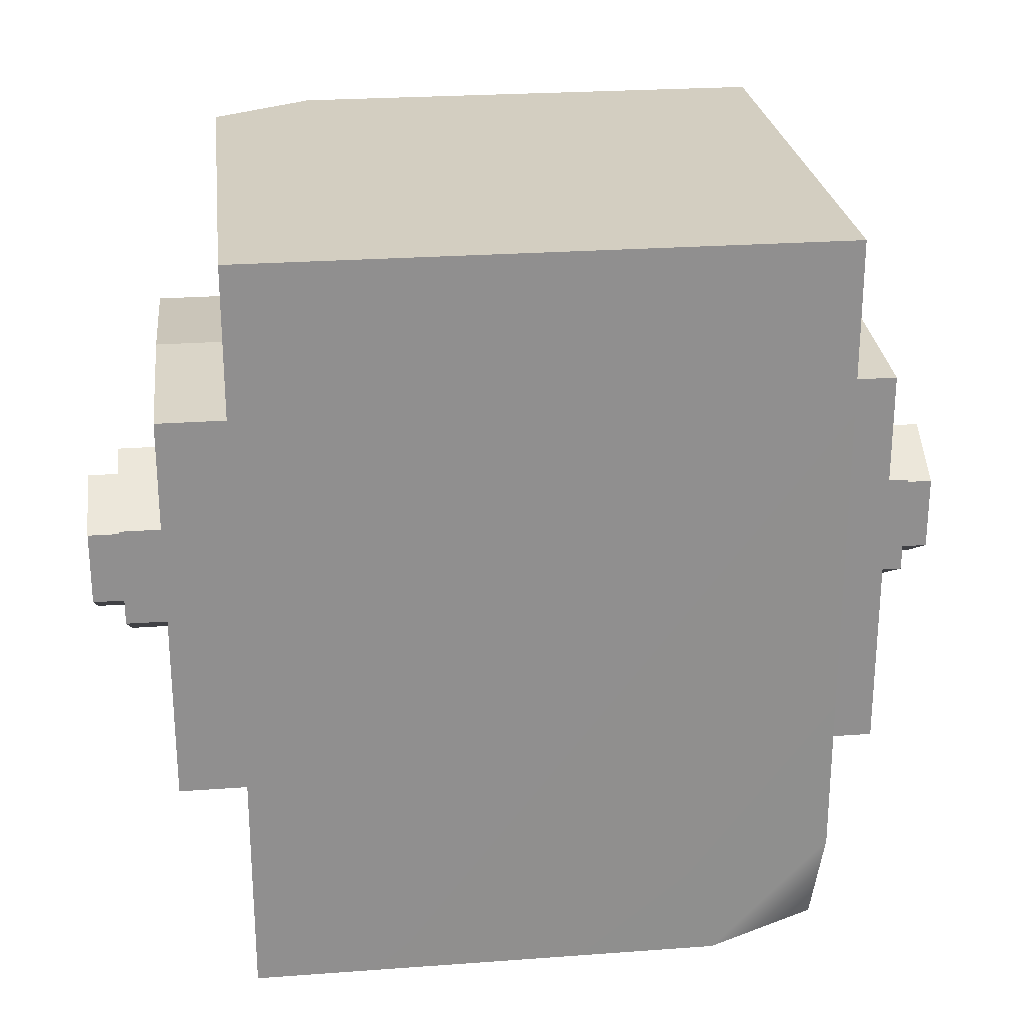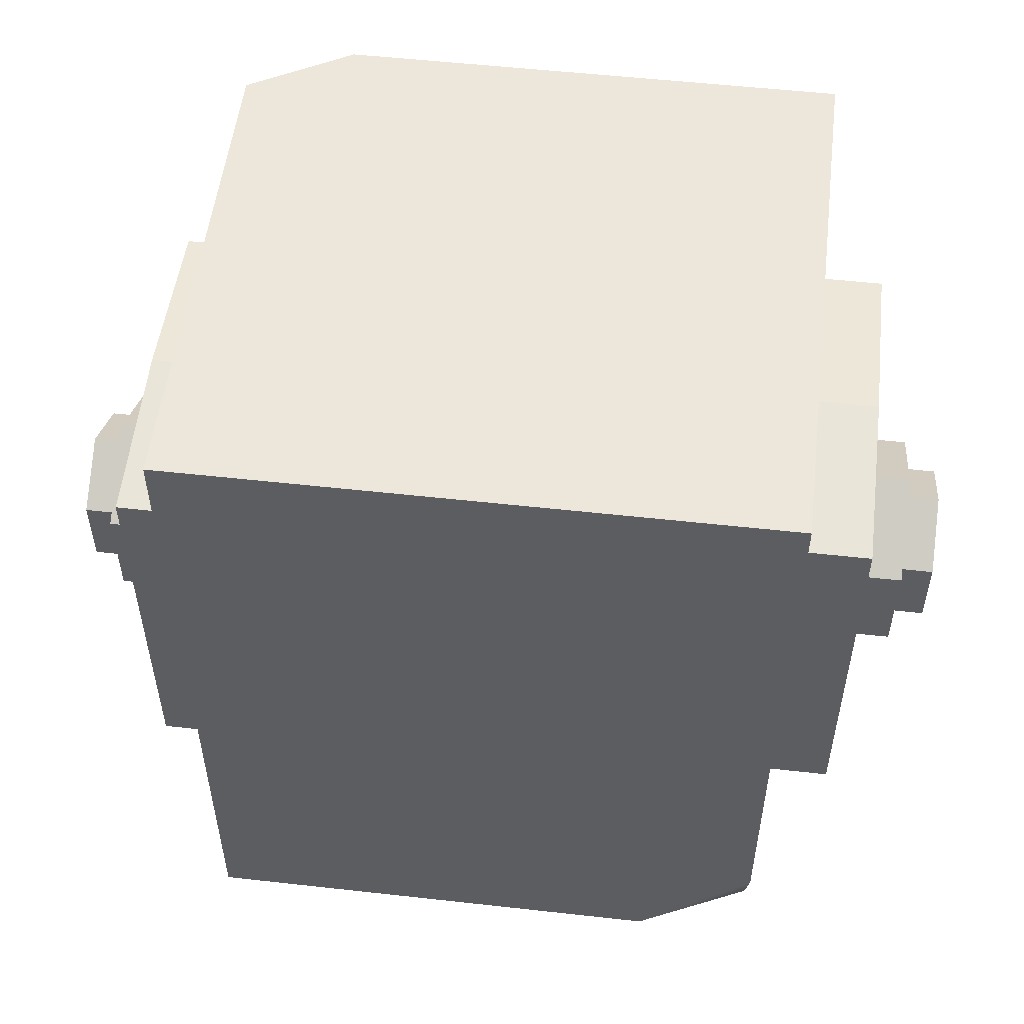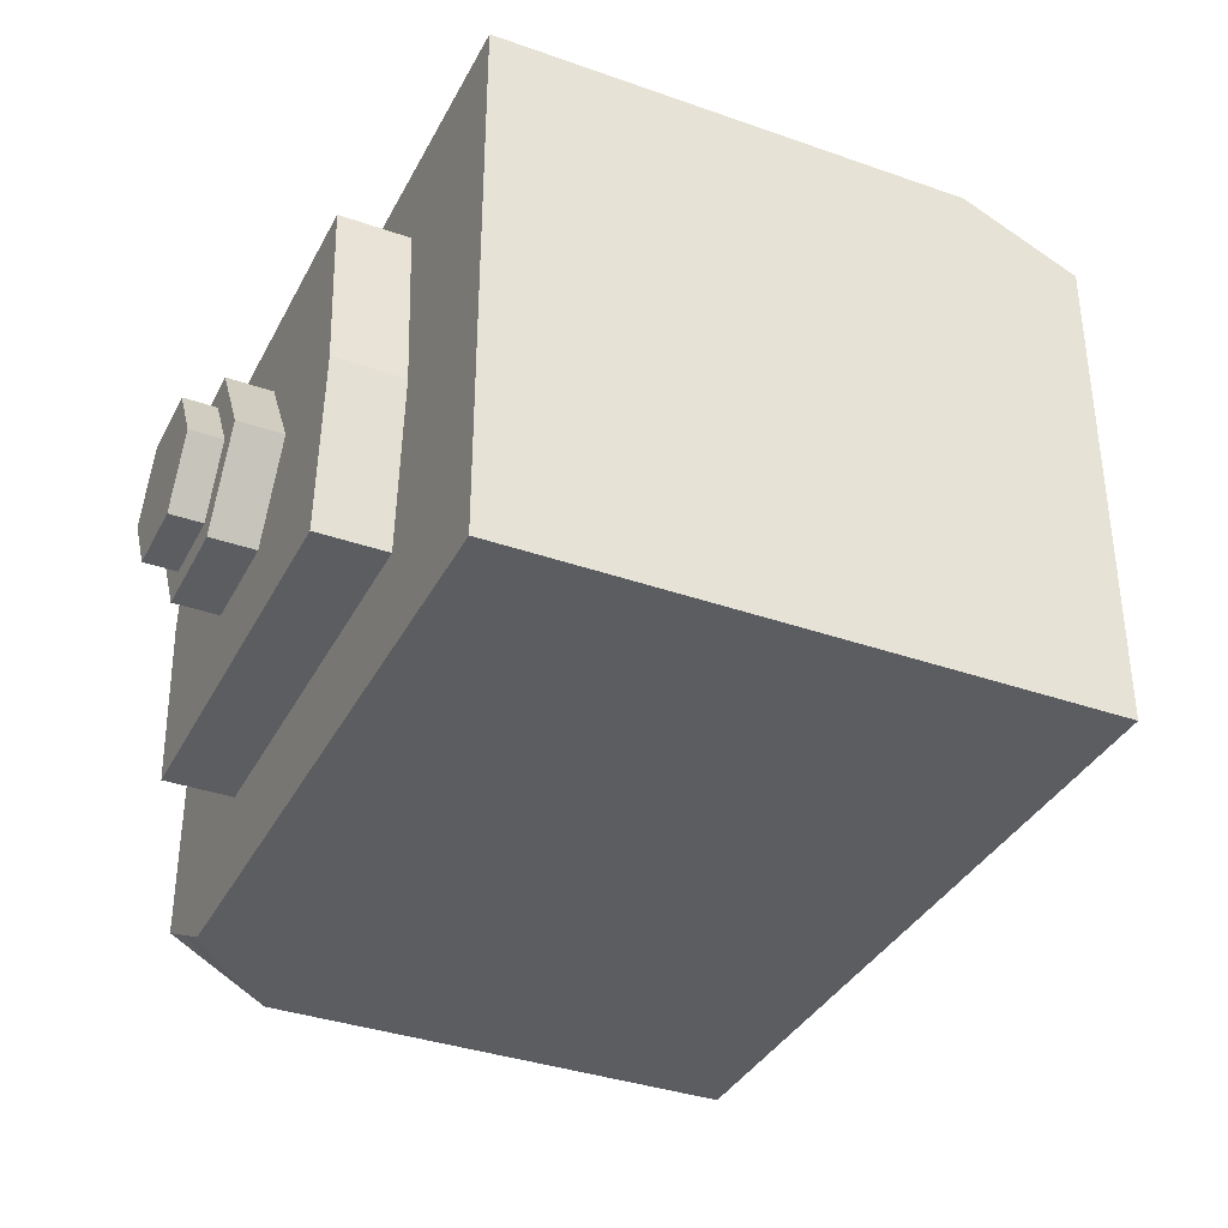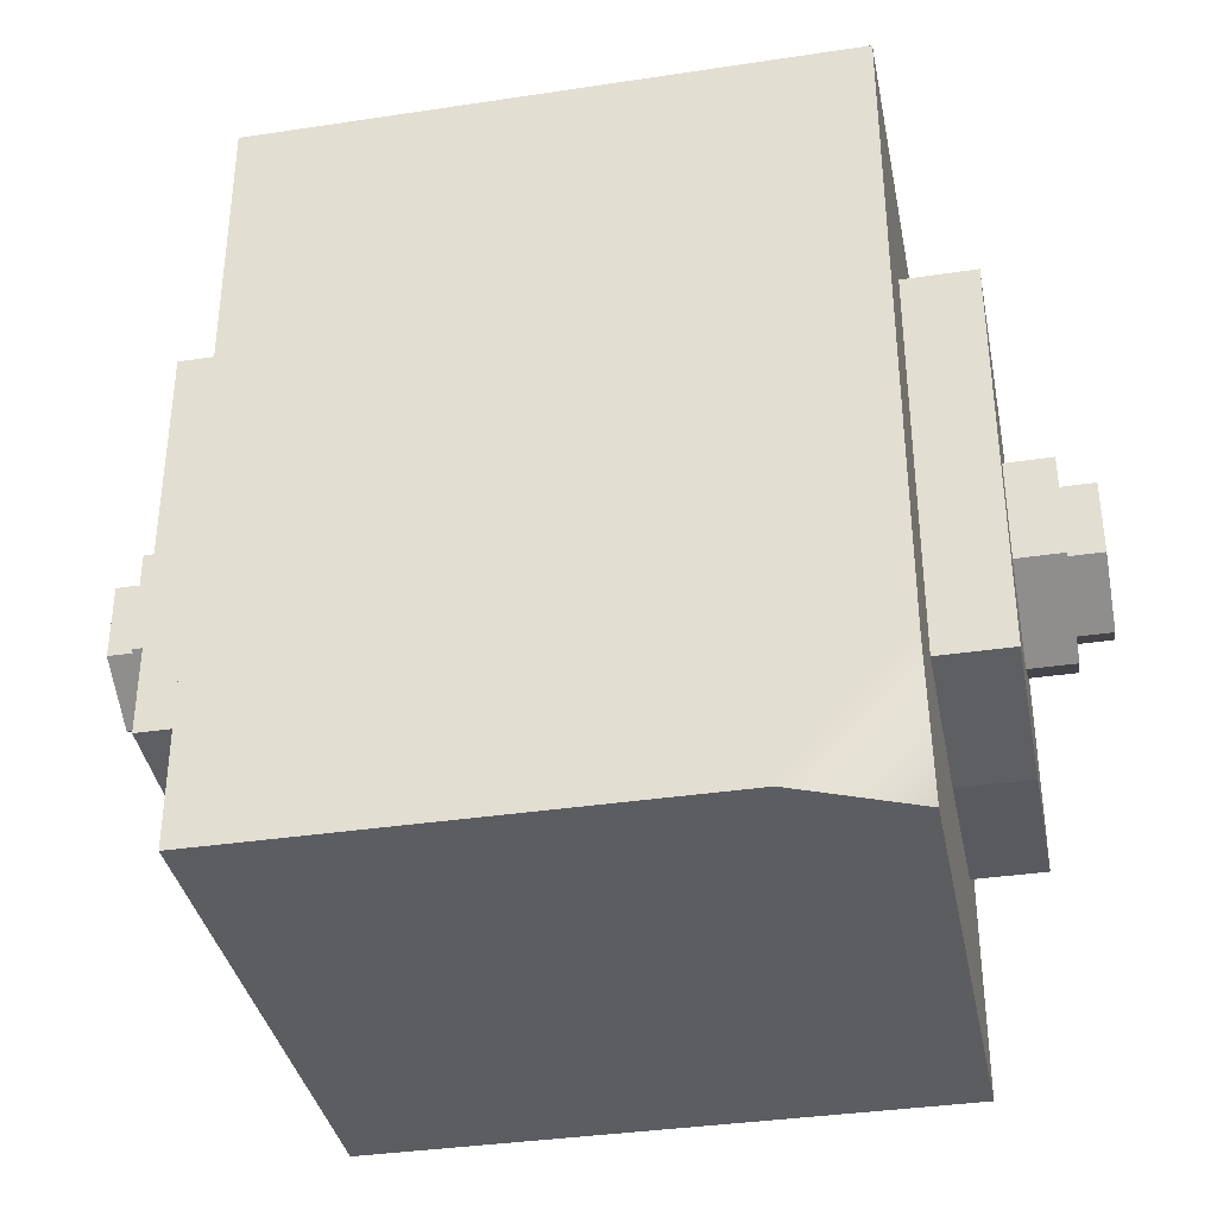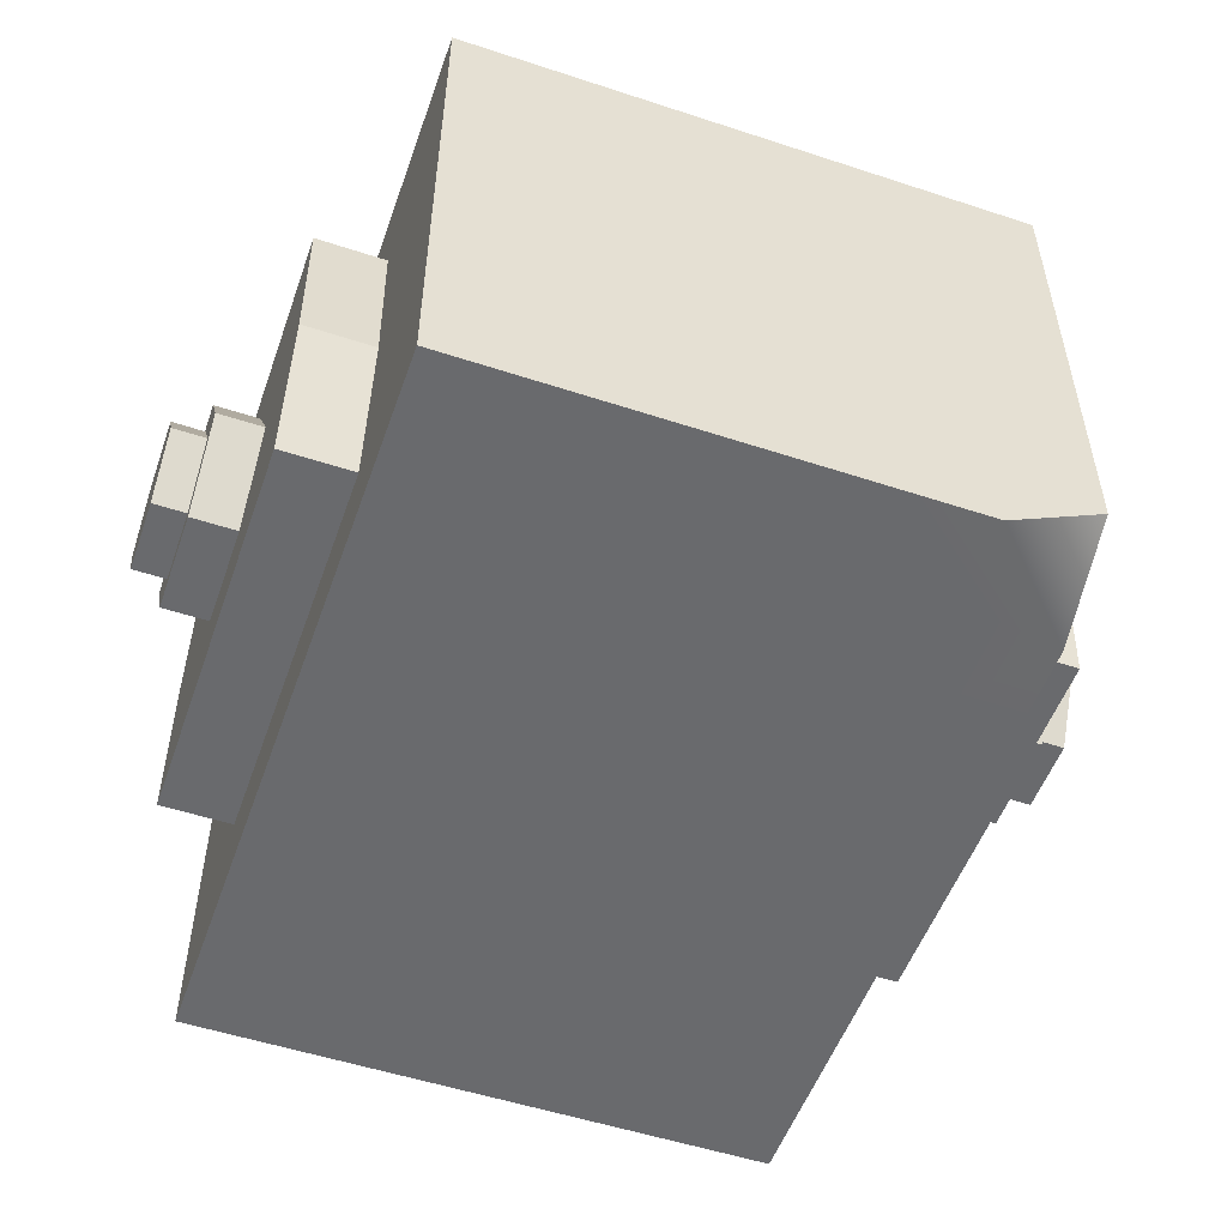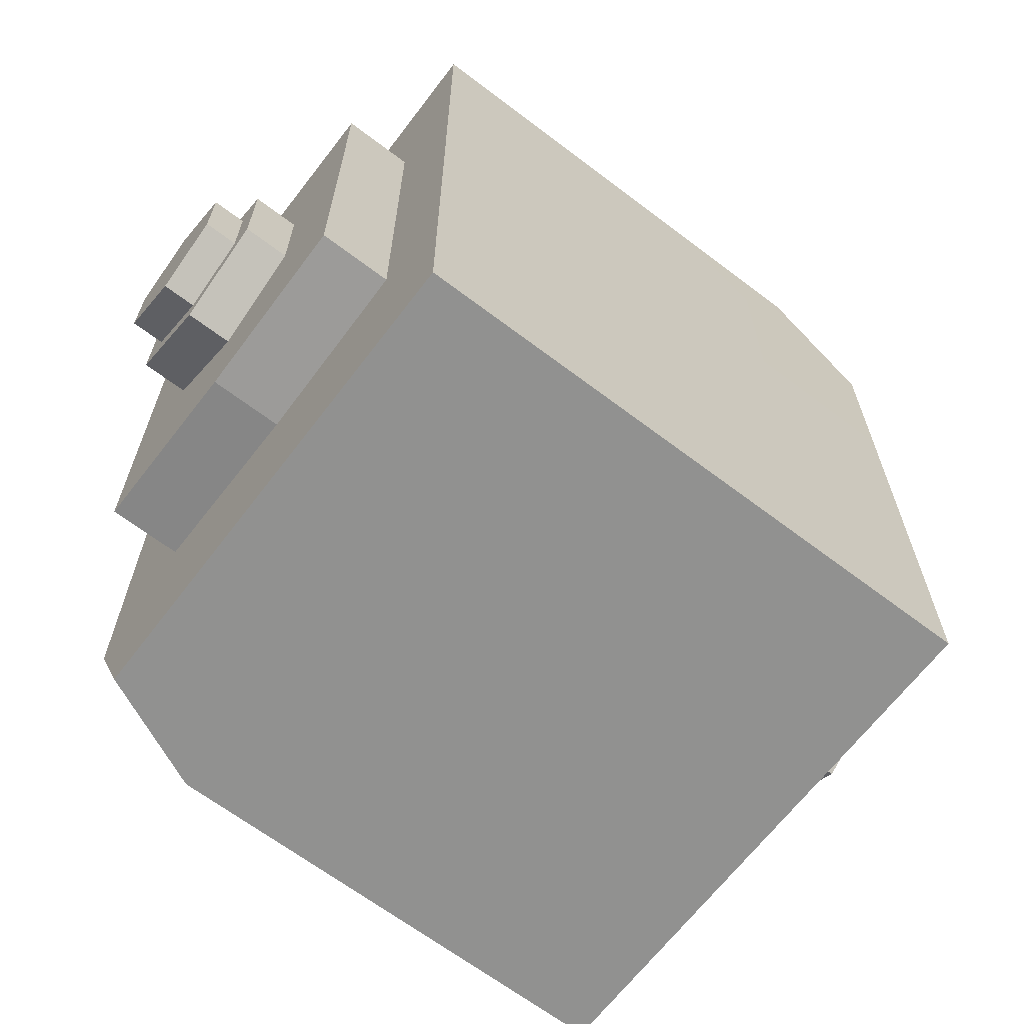
<metadata>
{"format":"obj","ext":"obj","renderer":"f3d","projection":"perspective","resolution":1024,"background":"white","views":[{"elev":25.0,"azim":-6.8,"up":"+Y"},{"elev":53.6,"azim":6.8,"up":"+Y"},{"elev":-36.2,"azim":-24.7,"up":"+Z"},{"elev":-36.3,"azim":11.1,"up":"+Y"},{"elev":-53.1,"azim":160.6,"up":"+Z"},{"elev":-66.0,"azim":142.7,"up":"+Y"}]}
</metadata>
<code>
v -0.1969 -0.2635 0.2523
v 0.2065 -0.2635 0.2163
v -0.1969 0.2635 0.2523
v 0.2065 0.2635 0.2523
v -0.1969 0.2635 -0.08365
v 0.2065 0.2635 -0.123
v -0.1969 -0.2635 -0.123
v 0.2065 -0.2635 -0.123
v -0.1969 0.1923 -0.123
v -0.1281 0.2635 -0.123
v 0.2065 -0.1807 0.2523
v 0.1273 -0.2635 0.2523
v -0.2451 0.03192 0.008225
v -0.2451 -0.03988 0.008225
v -0.2451 -0.07577 0.0704
v -0.2451 -0.03988 0.1326
v -0.2451 0.03192 0.1326
v -0.2451 0.06782 0.0704
v -0.2997 0.02215 0.02515
v -0.2997 -0.03011 0.02515
v -0.2997 -0.05624 0.0704
v -0.2997 -0.03011 0.1157
v -0.2997 0.02215 0.1157
v -0.2997 0.04829 0.0704
v -0.2997 -0.003977 0.0704
v -0.2451 0.1359 -0.05076
v -0.2451 -0.1439 -0.05076
v -0.2451 -0.1532 0.0704
v -0.2451 -0.1439 0.1916
v -0.2451 0.1359 0.1916
v -0.2451 0.1452 0.0704
v -0.1784 0.1359 -0.05076
v -0.1784 -0.1439 -0.05076
v -0.1784 -0.1532 0.0704
v -0.1784 -0.1439 0.1916
v -0.1784 0.1359 0.1916
v -0.1784 0.1452 0.0704
v -0.2767 -0.03988 0.008225
v -0.2767 -0.07577 0.0704
v -0.2767 -0.03988 0.1326
v -0.2767 0.03192 0.1326
v -0.2767 0.06782 0.0704
v -0.2767 0.03192 0.008225
v -0.2767 0.04829 0.0704
v -0.2767 0.02215 0.1157
v -0.2767 -0.03011 0.1157
v -0.2767 -0.05624 0.0704
v -0.2767 -0.03011 0.02515
v -0.2767 0.02215 0.02515
v 0.2556 0.03461 0.1171
v 0.2556 -0.03719 0.1171
v 0.2556 -0.07309 0.05488
v 0.2556 -0.03719 -0.007299
v 0.2556 0.03461 -0.007299
v 0.2556 0.07051 0.05488
v 0.3102 0.02484 0.1001
v 0.3102 -0.02742 0.1001
v 0.3102 -0.05355 0.05488
v 0.3102 -0.02742 0.009619
v 0.3102 0.02484 0.009619
v 0.3102 0.05097 0.05488
v 0.3102 -0.001289 0.05488
v 0.2556 0.1386 0.176
v 0.2556 -0.1412 0.176
v 0.2556 -0.1505 0.05488
v 0.2556 -0.1412 -0.06629
v 0.2556 0.1386 -0.06629
v 0.2556 0.1479 0.05488
v 0.189 0.1386 0.176
v 0.189 -0.1412 0.176
v 0.189 -0.1505 0.05488
v 0.189 -0.1412 -0.06629
v 0.189 0.1386 -0.06629
v 0.189 0.1479 0.05488
v 0.2873 -0.03719 0.1171
v 0.2873 -0.07309 0.05488
v 0.2873 -0.03719 -0.007299
v 0.2873 0.03461 -0.007299
v 0.2873 0.07051 0.05488
v 0.2873 0.03461 0.1171
v 0.2873 0.05097 0.05488
v 0.2873 0.02484 0.009619
v 0.2873 -0.02742 0.009619
v 0.2873 -0.05355 0.05488
v 0.2873 -0.02742 0.1001
v 0.2873 0.02484 0.1001
f 11 12 2
f 3 4 6 10 5
f 9 10 6 8 7
f 7 1 3 5 9
f 5 10 9
f 1 12 11 4 3
f 7 8 2 12 1
f 11 2 8 6 4
f 43 38 48 49
f 38 39 47 48
f 39 40 46 47
f 40 41 45 46
f 41 42 44 45
f 42 43 49 44
f 19 20 25
f 20 21 25
f 21 22 25
f 22 23 25
f 23 24 25
f 24 19 25
f 14 13 26 27
f 15 14 27 28
f 16 15 28 29
f 17 16 29 30
f 18 17 30 31
f 13 18 31 26
f 27 26 32 33
f 28 27 33 34
f 29 28 34 35
f 30 29 35 36
f 31 30 36 37
f 26 31 37 32
f 33 32 37 36 35 34
f 14 15 39 38
f 15 16 40 39
f 16 17 41 40
f 17 18 42 41
f 18 13 43 42
f 13 14 38 43
f 45 44 24 23
f 46 45 23 22
f 47 46 22 21
f 48 47 21 20
f 49 48 20 19
f 44 49 19 24
f 80 75 85 86
f 75 76 84 85
f 76 77 83 84
f 77 78 82 83
f 78 79 81 82
f 79 80 86 81
f 56 57 62
f 57 58 62
f 58 59 62
f 59 60 62
f 60 61 62
f 61 56 62
f 51 50 63 64
f 52 51 64 65
f 53 52 65 66
f 54 53 66 67
f 55 54 67 68
f 50 55 68 63
f 64 63 69 70
f 65 64 70 71
f 66 65 71 72
f 67 66 72 73
f 68 67 73 74
f 63 68 74 69
f 70 69 74 73 72 71
f 51 52 76 75
f 52 53 77 76
f 53 54 78 77
f 54 55 79 78
f 55 50 80 79
f 50 51 75 80
f 82 81 61 60
f 83 82 60 59
f 84 83 59 58
f 85 84 58 57
f 86 85 57 56
f 81 86 56 61

</code>
